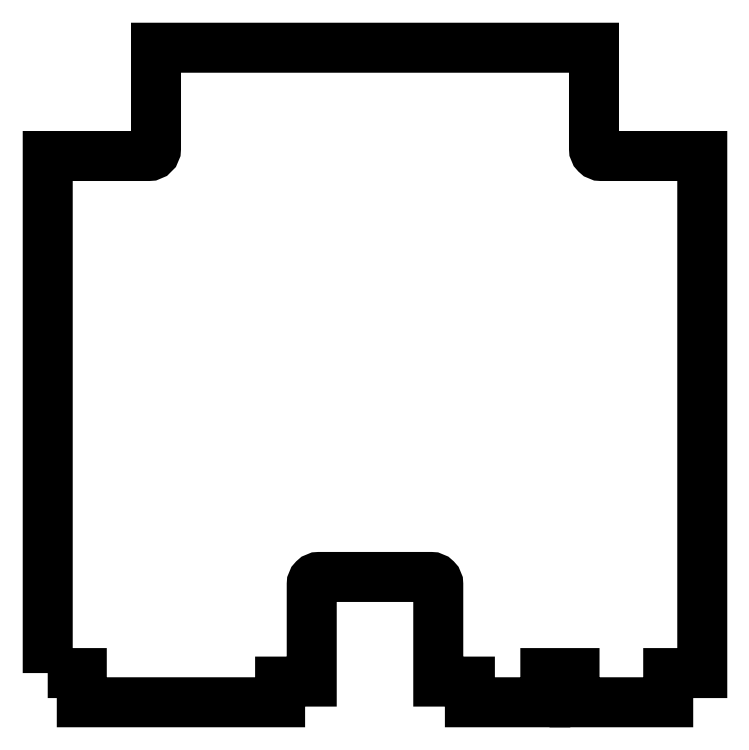
<metadata>
{"format":"dxf","ext":"dxf","renderer":"ezdxf+matplotlib","layout":"modelspace","background":"white","min_lineweight":24,"dpi":150}
</metadata>
<code>
0
SECTION
2
ENTITIES
0
LWPOLYLINE
8
0
90
28
70
1
43
0
10
-319.8
20
-357.5
10
-319.8
20
-145
10
-278.3
20
-145
42
0.4142
10
-275.3
20
-142
10
-275.3
20
-100.5
10
-95.31
20
-100.5
10
-95.31
20
-142
42
0.4142
10
-92.31
20
-145
10
-50.81
20
-145
10
-50.81
20
-357.5
10
-64.81
20
-357.5
10
-64.81
20
-369.5
10
-103.3
20
-369.5
10
-103.3
20
-357.5
10
-115.3
20
-357.5
10
-115.3
20
-369.5
10
-146.3
20
-369.5
10
-146.3
20
-361
10
-159.3
20
-361
10
-159.3
20
-321
42
0.4142
10
-162.3
20
-318
10
-208.3
20
-318
42
0.4142
10
-211.3
20
-321
10
-211.3
20
-361
10
-224.3
20
-361
10
-224.3
20
-369.5
10
-305.8
20
-369.5
10
-305.8
20
-357.5
0
ENDSEC
0
EOF

</code>
